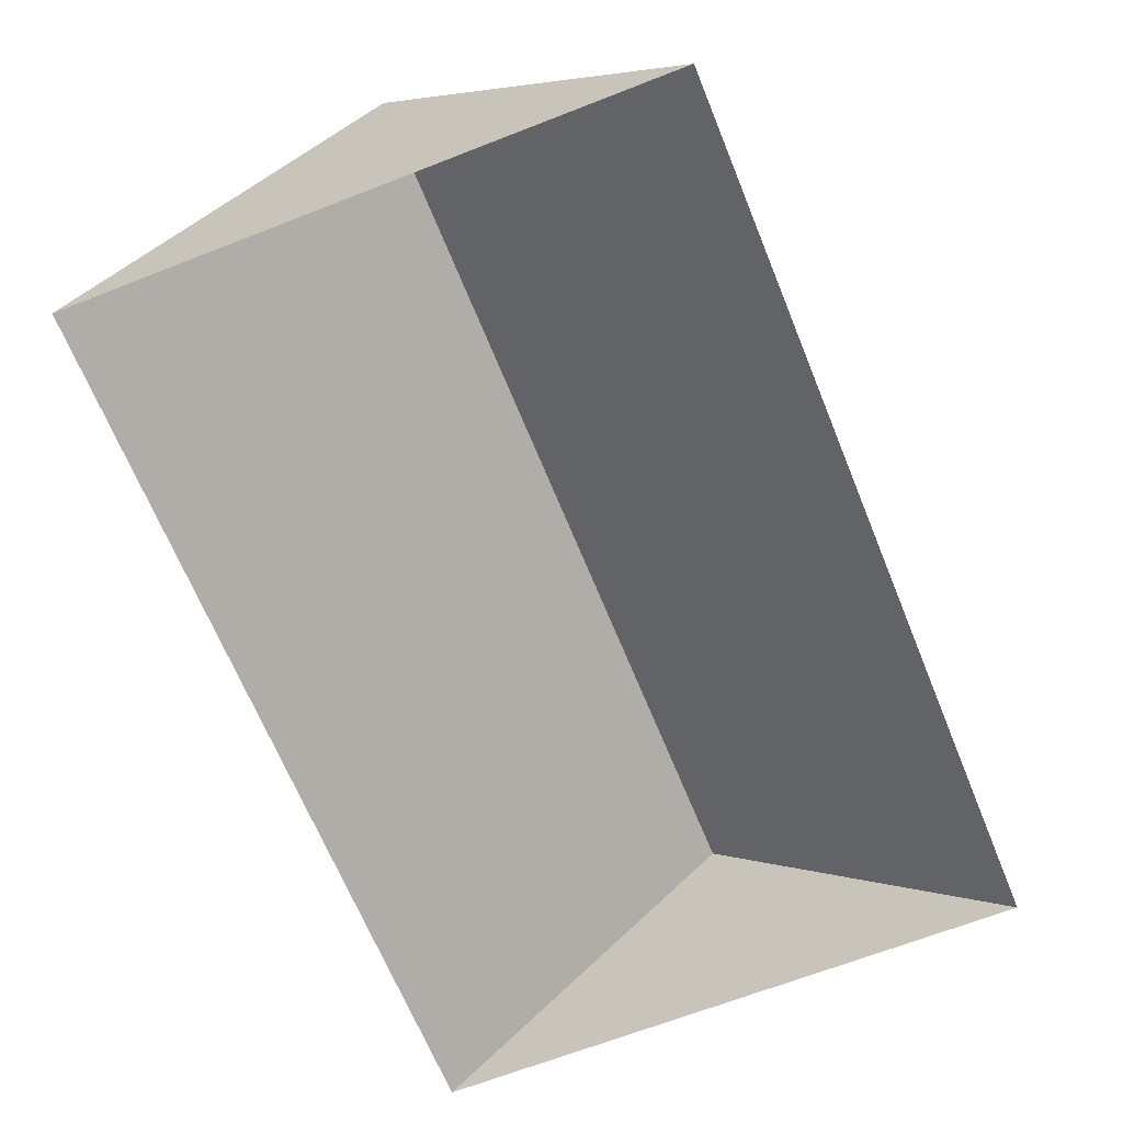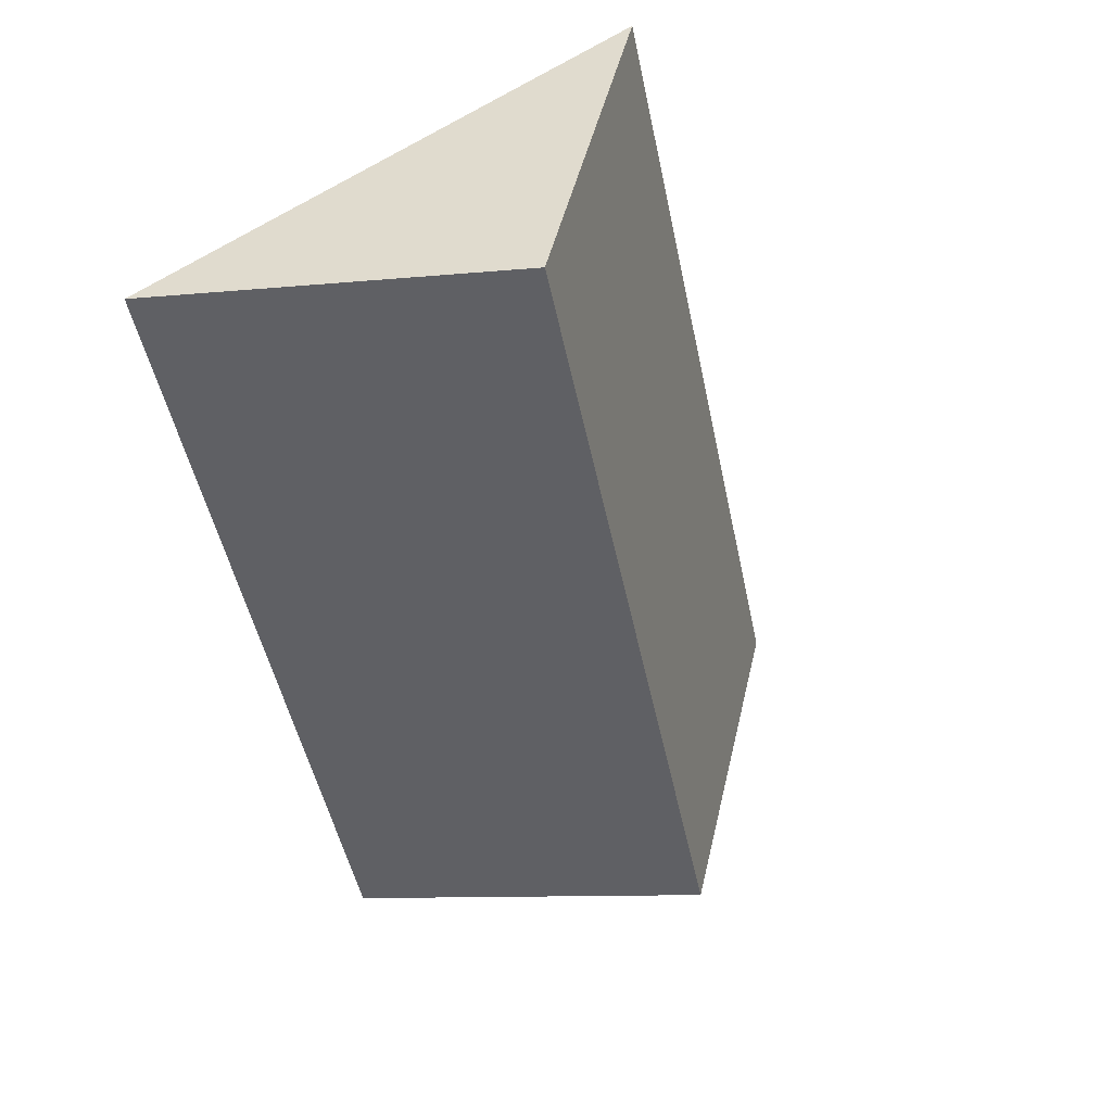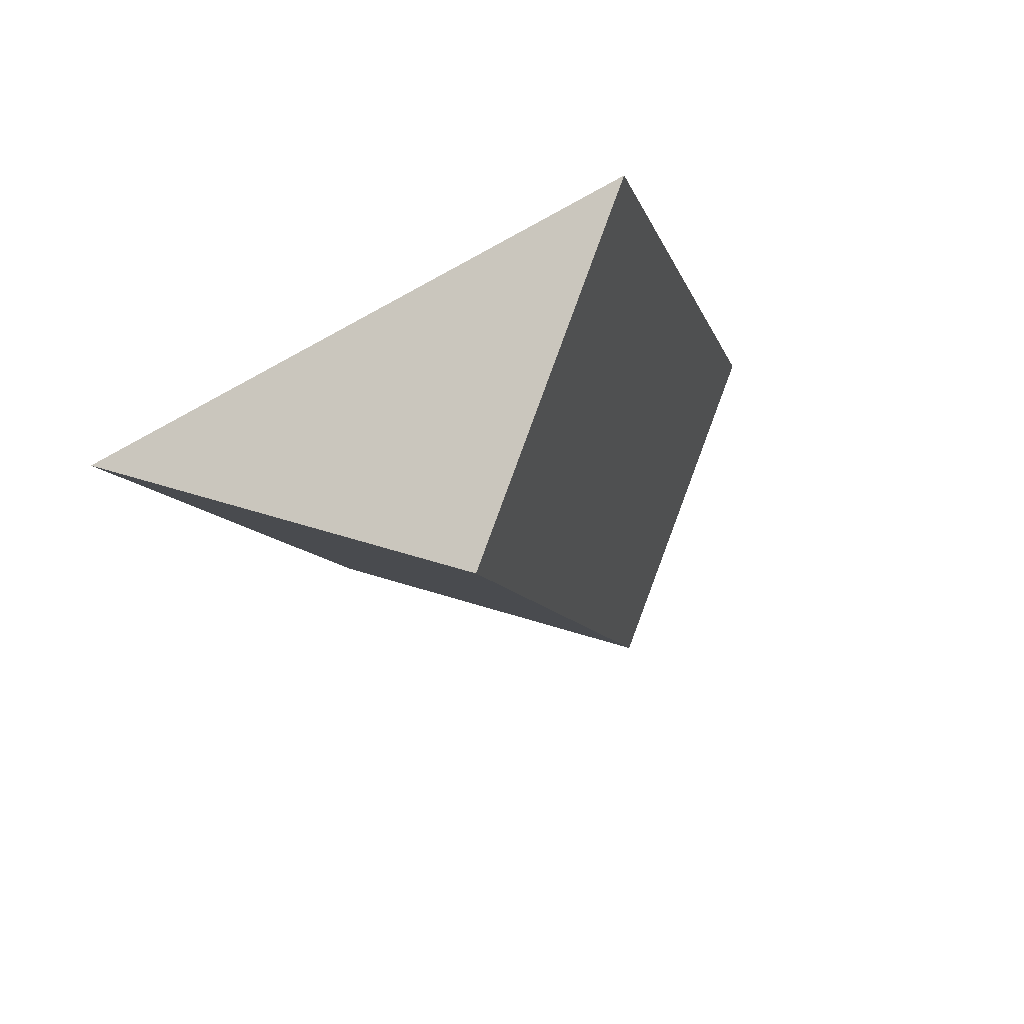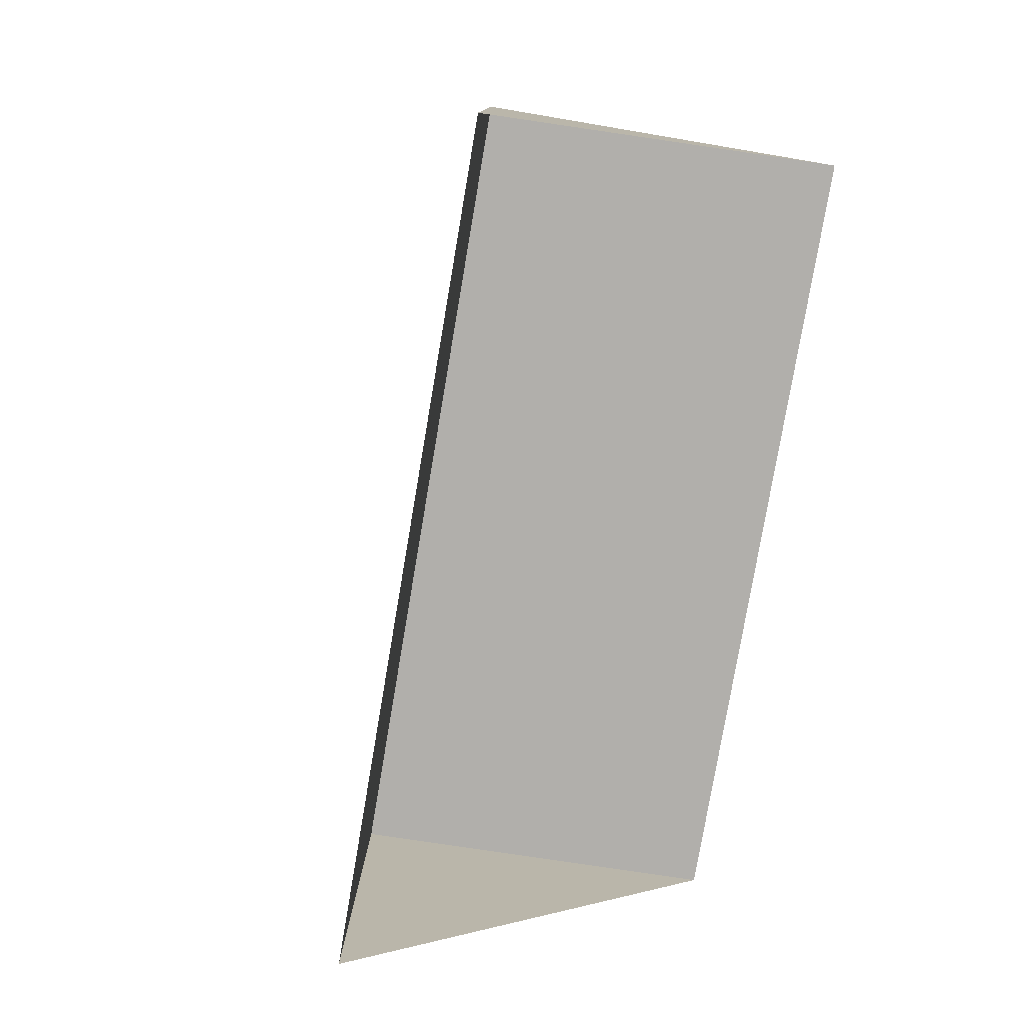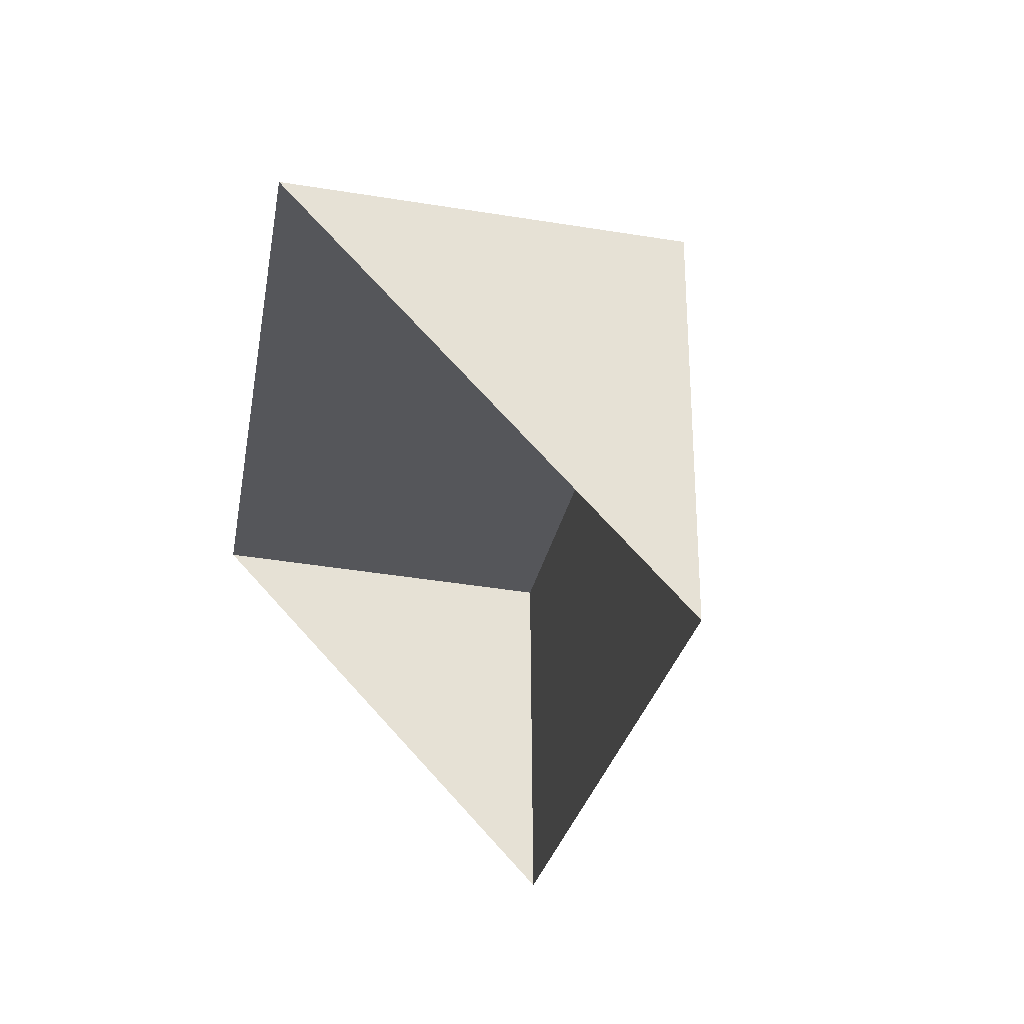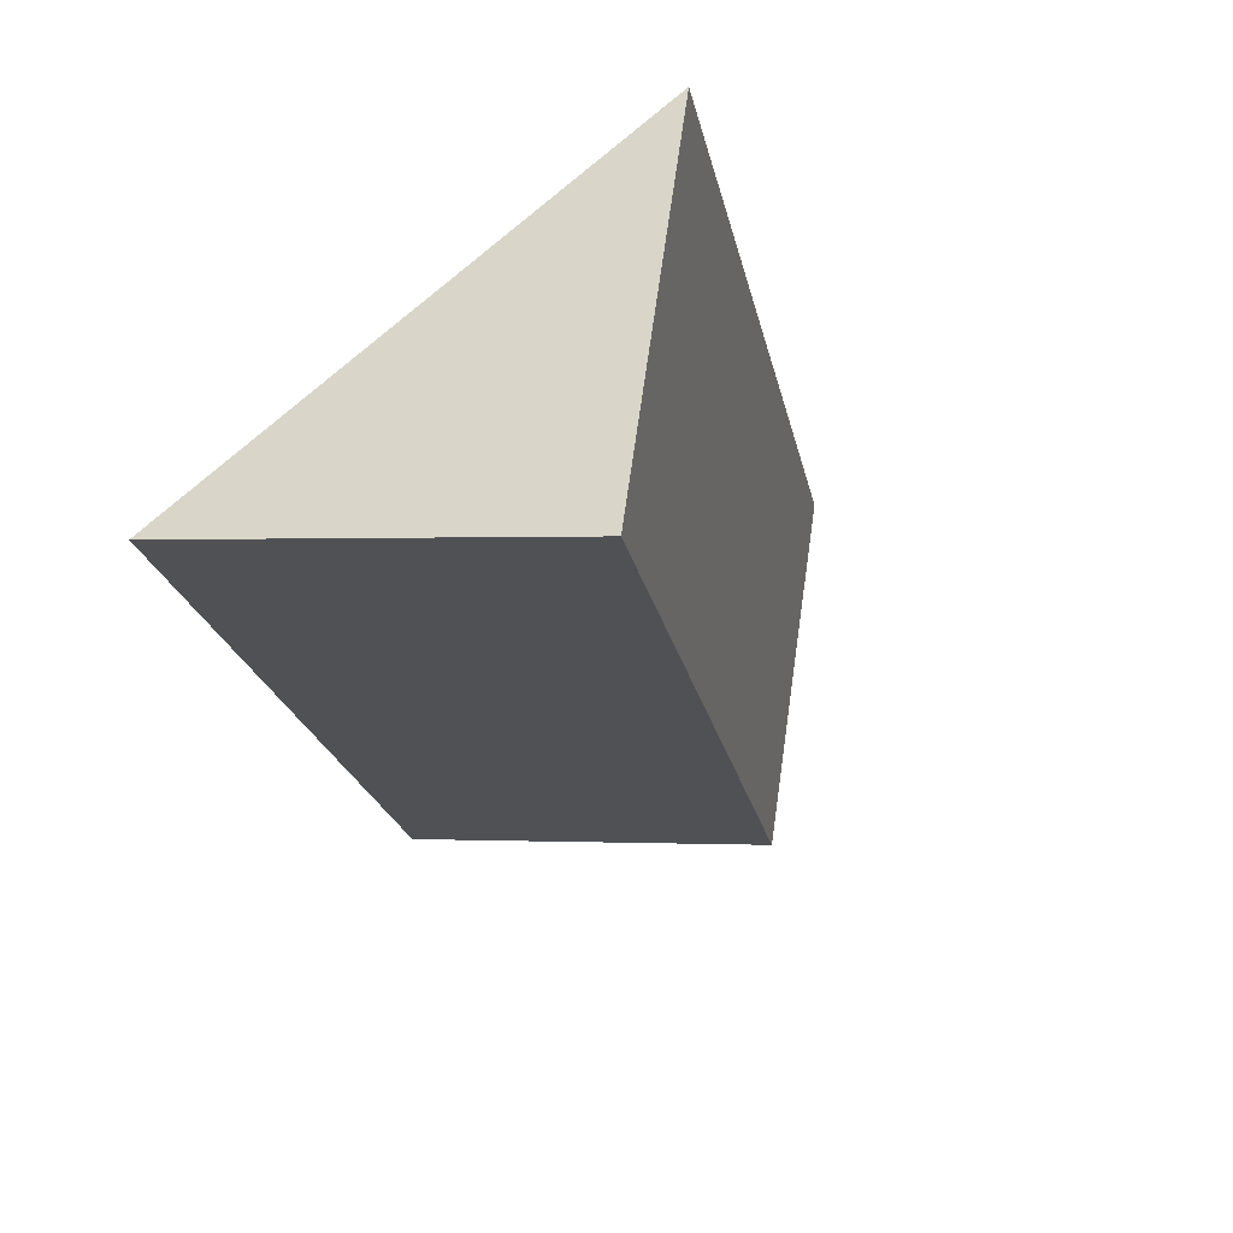
<metadata>
{"format":"obj","ext":"obj","renderer":"f3d","projection":"perspective","resolution":1024,"background":"white","views":[{"elev":-64.4,"azim":35.4,"up":"+Y"},{"elev":34.8,"azim":146.6,"up":"+Z"},{"elev":75.9,"azim":154.6,"up":"+Z"},{"elev":21.2,"azim":-44.8,"up":"+Z"},{"elev":54.7,"azim":46.1,"up":"+Z"},{"elev":60.7,"azim":142.1,"up":"+Z"}]}
</metadata>
<code>
o BK39_500_016029_0052_roof
v 83.45 144.9 -249.2
v 157.1 75 -267
v 10.89 75 -231.5
v 64.18 75 -11.28
v 136.8 145 -28.92
v 210.6 75 -46.83
v 157.1 0 -267
v 10.89 0 -231.5
v 64.18 0 -11.28
v 210.6 0 -46.83
f 5 1 2 6
f 5 4 3 1
f 6 5 4
f 3 1 2

</code>
